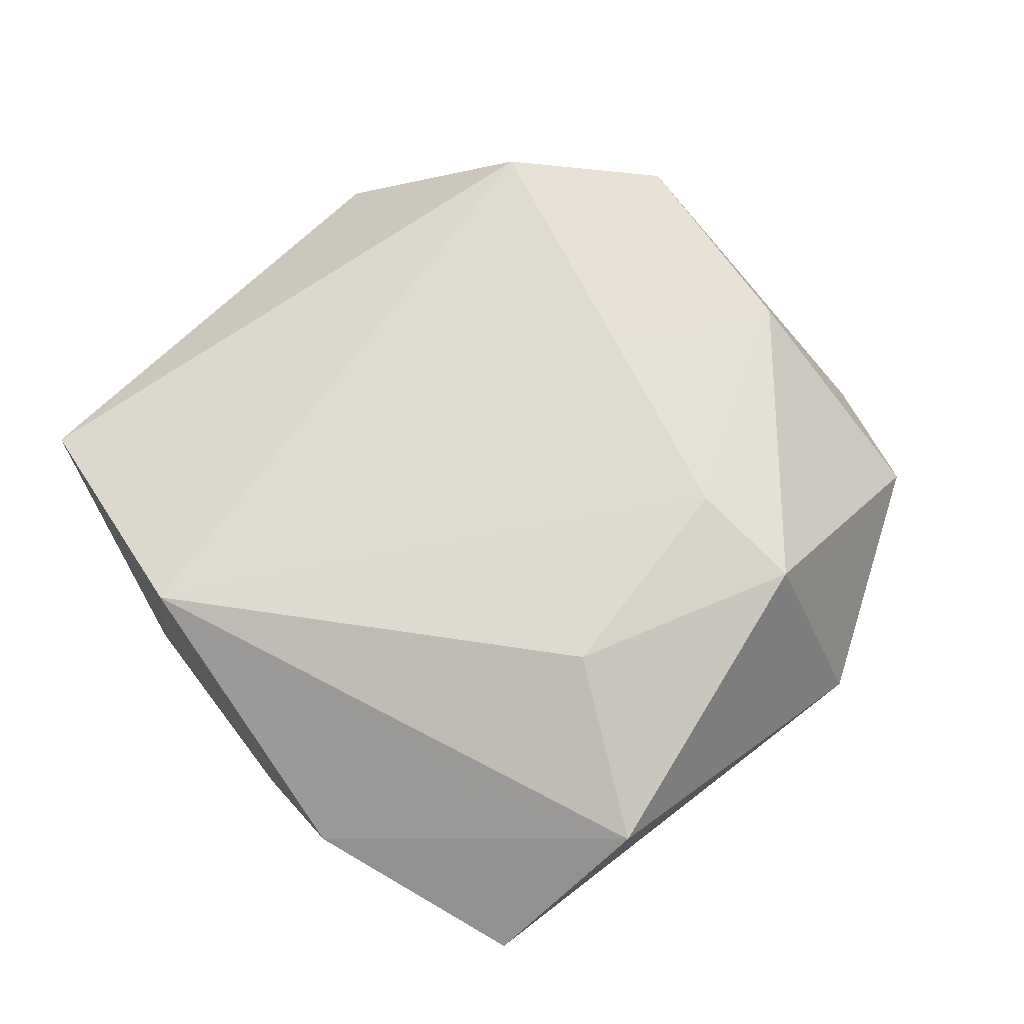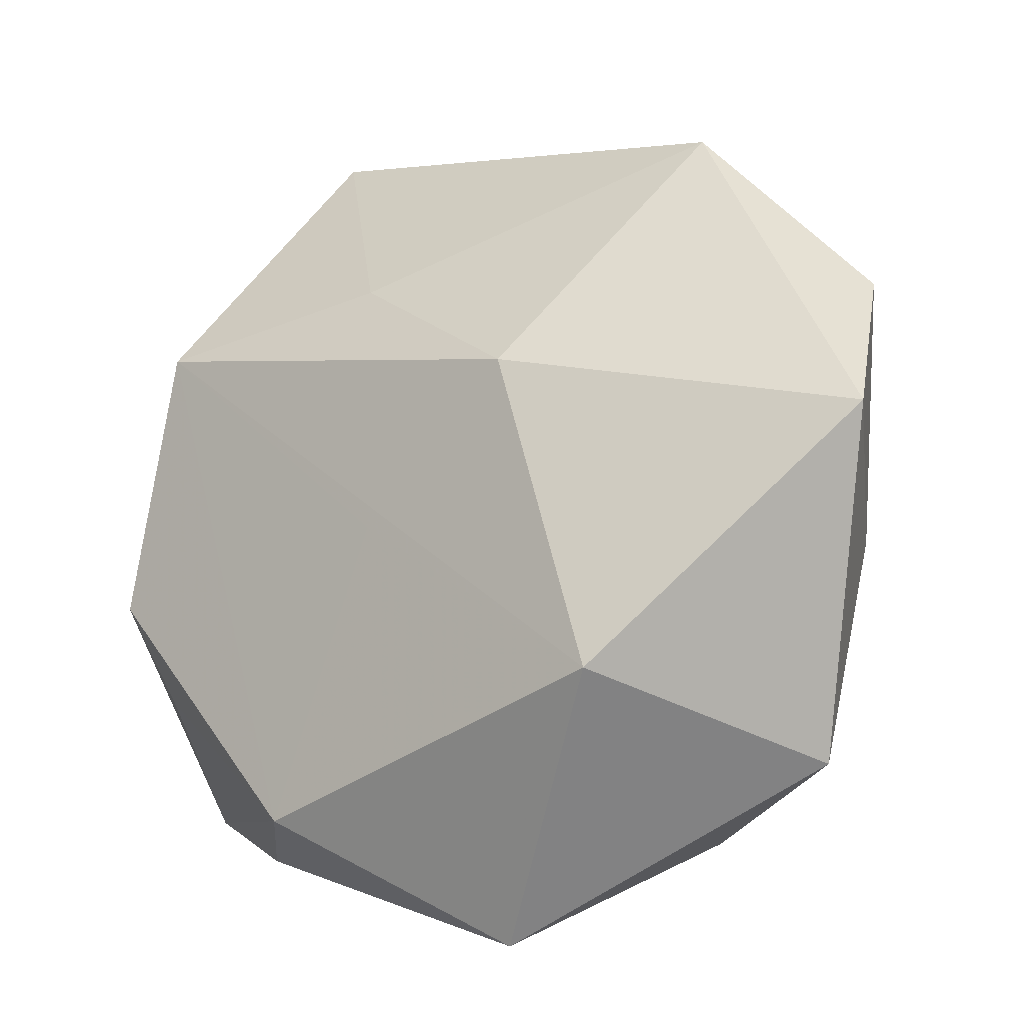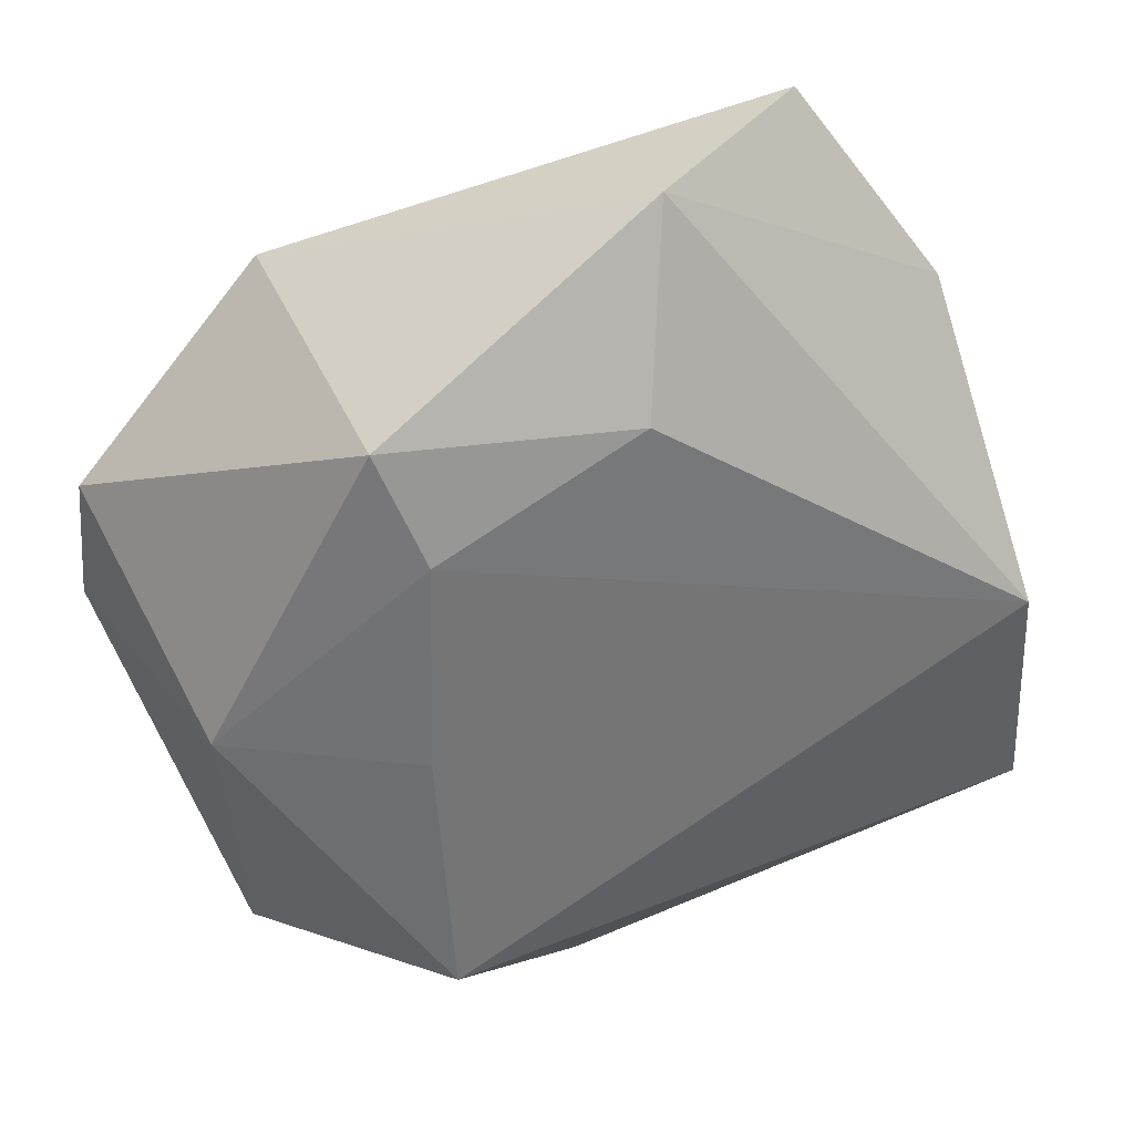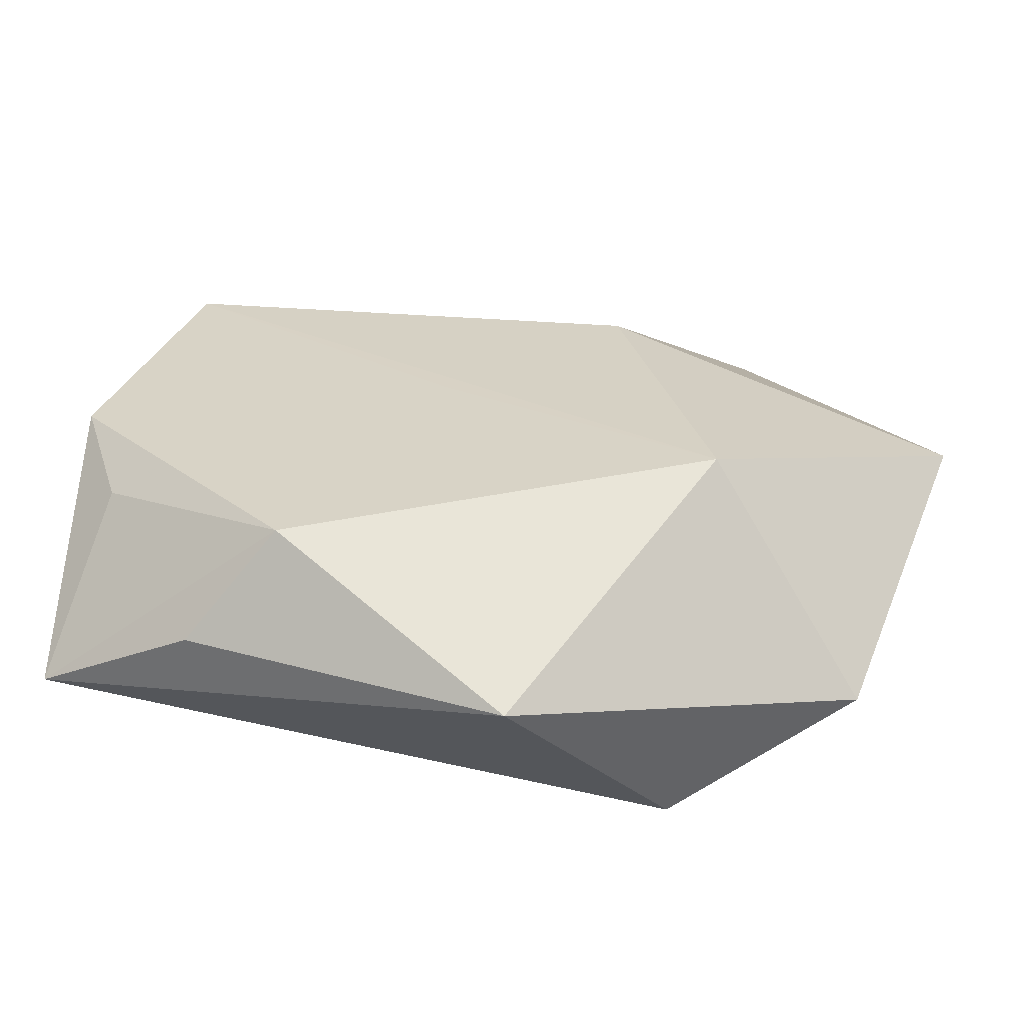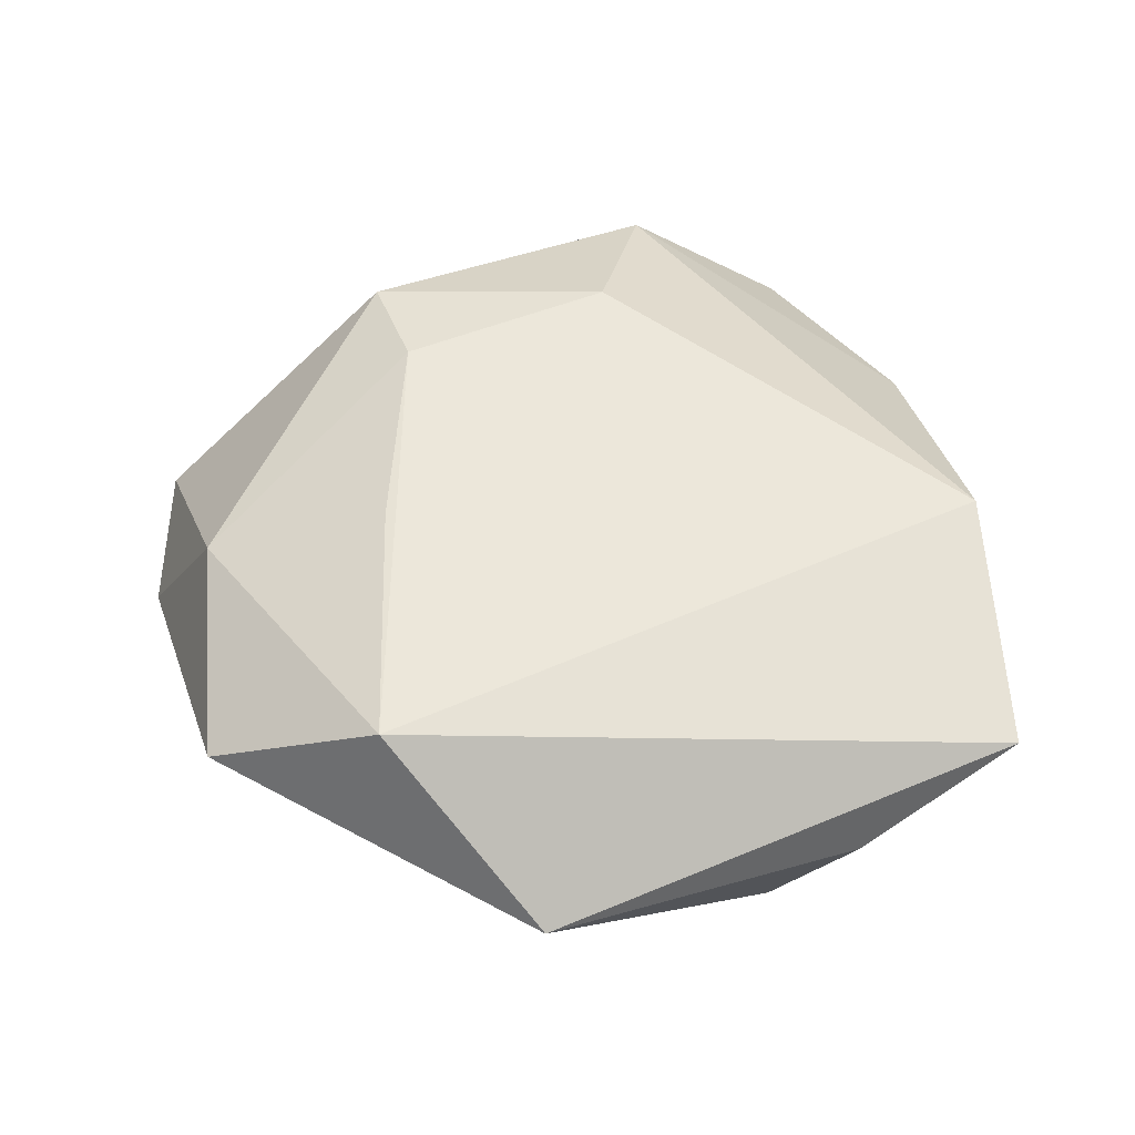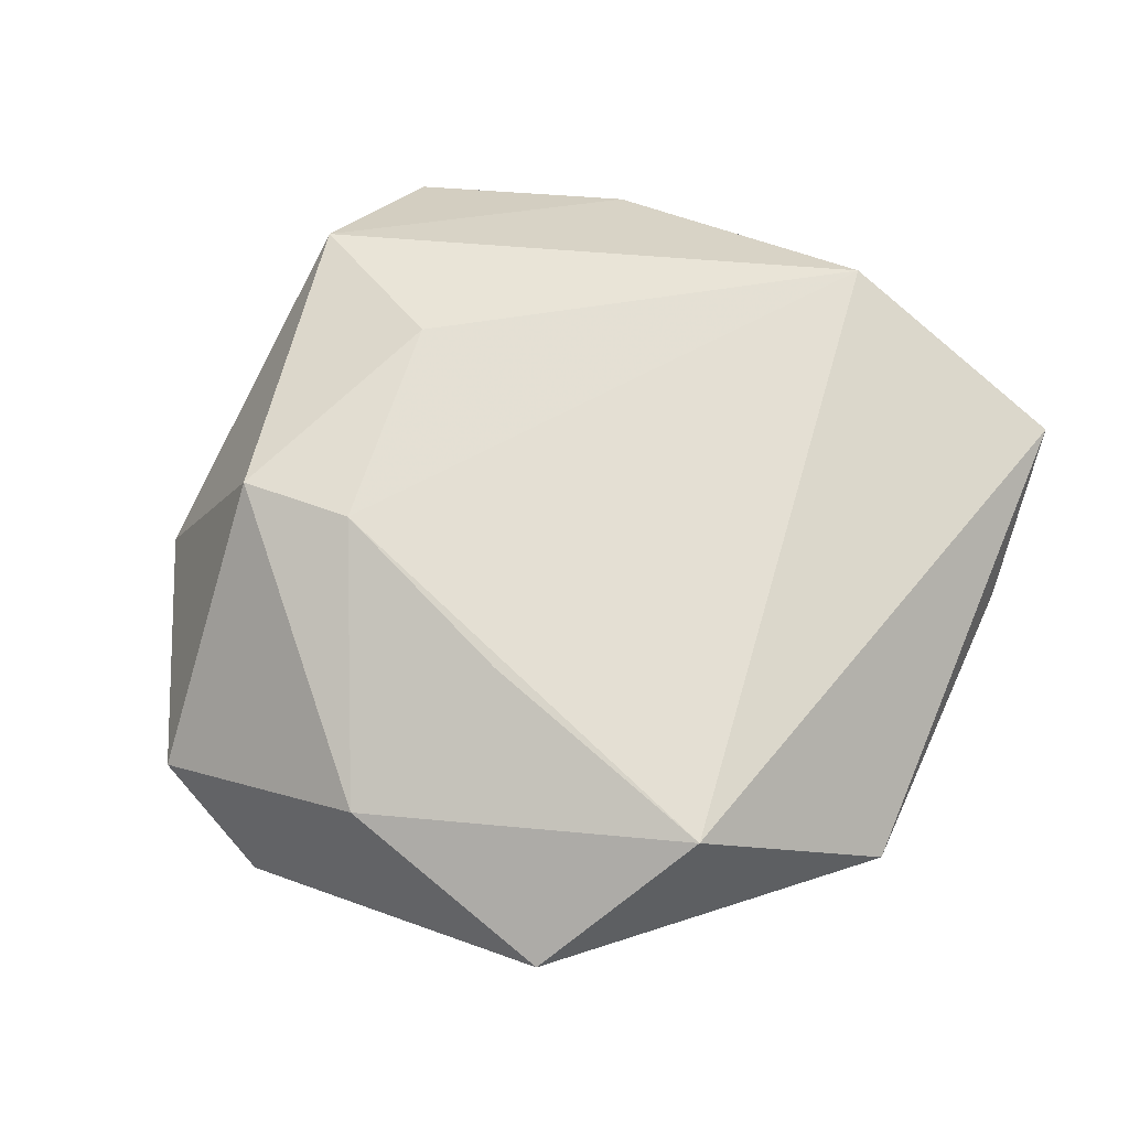
<metadata>
{"format":"obj","ext":"obj","renderer":"f3d","projection":"perspective","resolution":1024,"background":"white","views":[{"elev":71.0,"azim":155.9,"up":"+Z"},{"elev":-19.3,"azim":-146.4,"up":"+Y"},{"elev":30.6,"azim":-16.0,"up":"+Y"},{"elev":-67.4,"azim":177.6,"up":"+Y"},{"elev":49.6,"azim":3.4,"up":"+Z"},{"elev":66.7,"azim":-43.8,"up":"+Z"}]}
</metadata>
<code>
v 0.04535 -0.02768 0.008039
v -0.01838 -0.03613 0.01579
v 0.02051 0.04873 -0.001924
v 0.02127 -0.03393 -0.01221
v 0.005725 -0.004558 -0.01709
v -0.04936 0.01474 -0.004965
v -0.03078 0.03576 -0.006548
v -0.02054 0.01413 0.01853
v 0.03802 0.01744 -0.01033
v -0.04961 0.0004737 -0.009494
v -0.02068 -0.008465 0.01715
v -0.02538 0.0256 0.01655
v 0.04135 -0.001526 0.01545
v 0.03971 -0.01711 -0.008505
v 0.007546 0.02431 -0.01497
v -0.03715 -0.03191 0.004741
v -0.001442 -0.04788 -0.0001564
v -0.01317 0.009586 -0.0201
v 0.003507 0.04514 0.01085
v 0.04346 -0.006338 -0.01281
v 0.02998 -0.03548 -0.0007939
v 0.03496 0.02922 0.001768
v -0.04052 -0.007525 0.009097
v 0.0003377 0.02541 0.01813
v -0.02186 -0.02462 -0.01777
v 0.03424 0.02142 -0.01694
f 7 12 19
f 3 7 19
f 10 25 16
f 2 13 8
f 15 3 26
f 7 3 15
f 6 7 10
f 12 7 6
f 19 13 22
f 22 3 19
f 26 3 22
f 22 9 26
f 2 8 11
f 19 12 24
f 12 8 24
f 24 13 19
f 24 8 13
f 10 7 18
f 7 15 18
f 18 25 10
f 26 25 18
f 18 15 26
f 12 6 23
f 10 16 23
f 23 6 10
f 23 8 12
f 23 11 8
f 23 16 2
f 2 11 23
f 5 25 26
f 26 4 5
f 5 4 25
f 26 9 20
f 20 4 26
f 20 22 13
f 9 22 20
f 2 16 17
f 17 16 25
f 25 4 17
f 1 20 13
f 1 13 2
f 2 17 1
f 4 20 14
f 14 1 4
f 20 1 14
f 21 17 4
f 4 1 21
f 21 1 17

</code>
